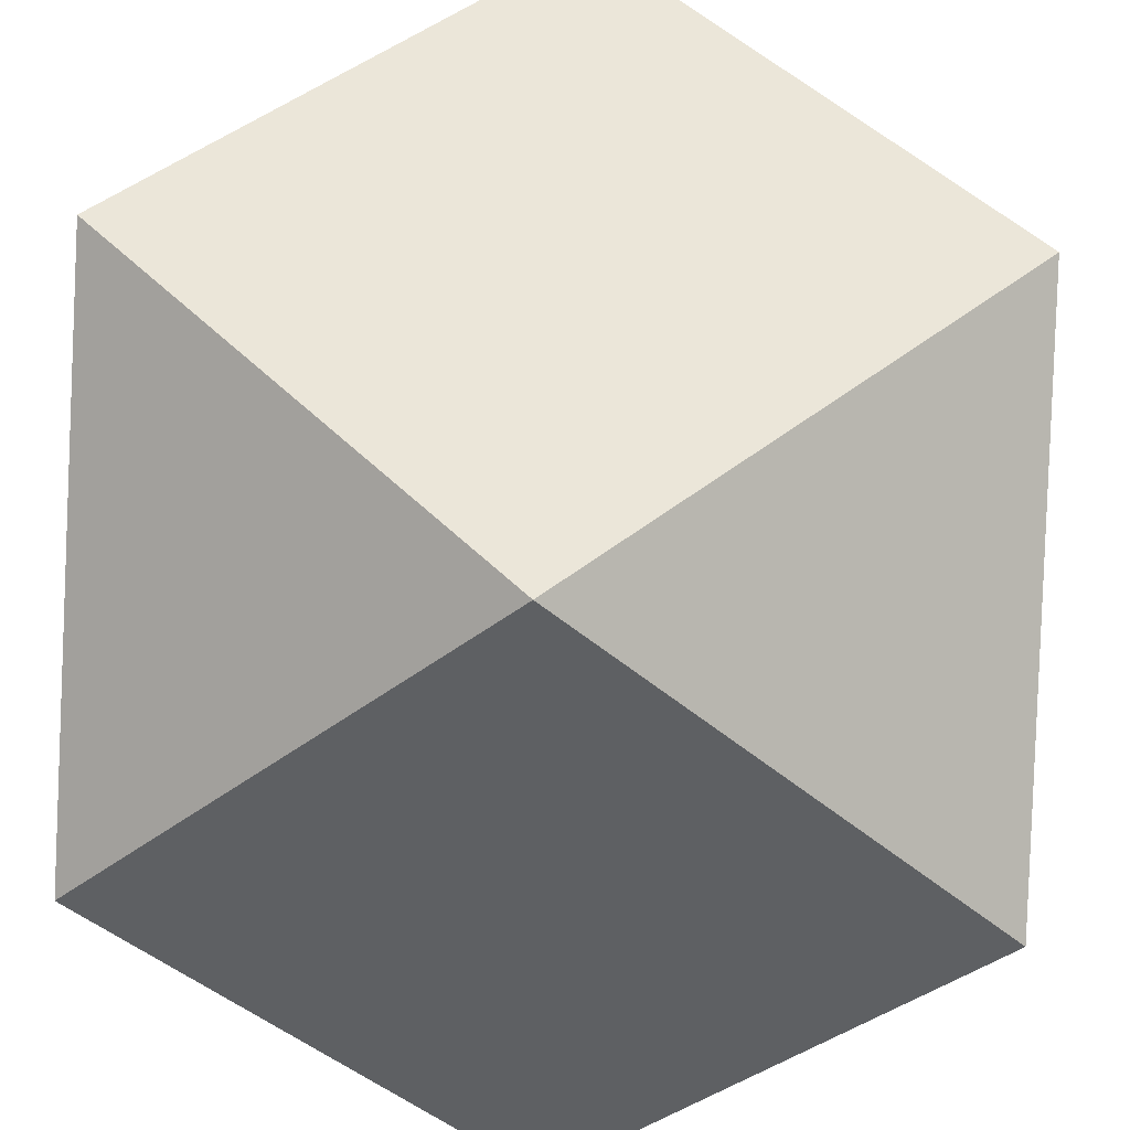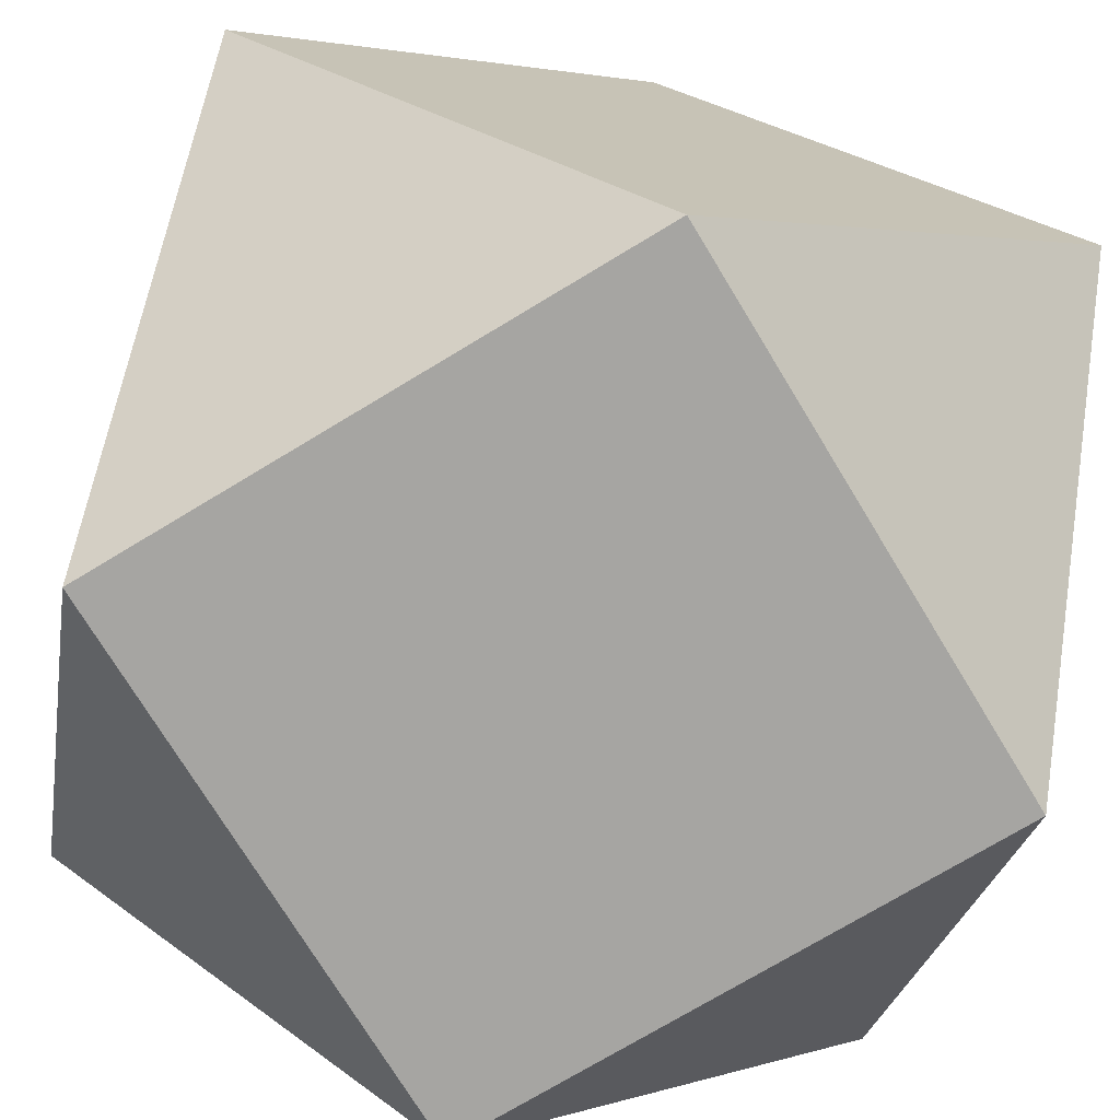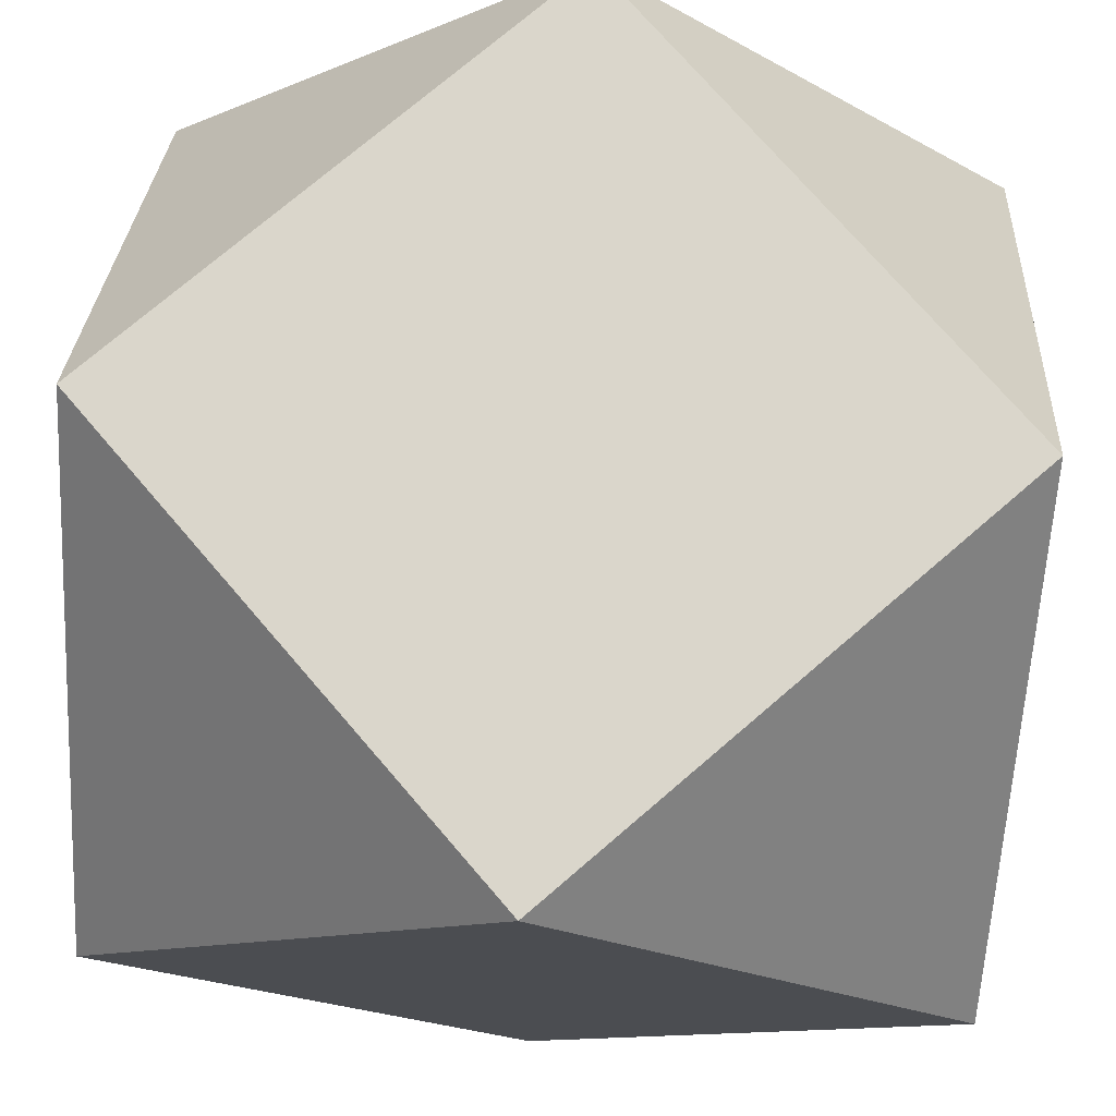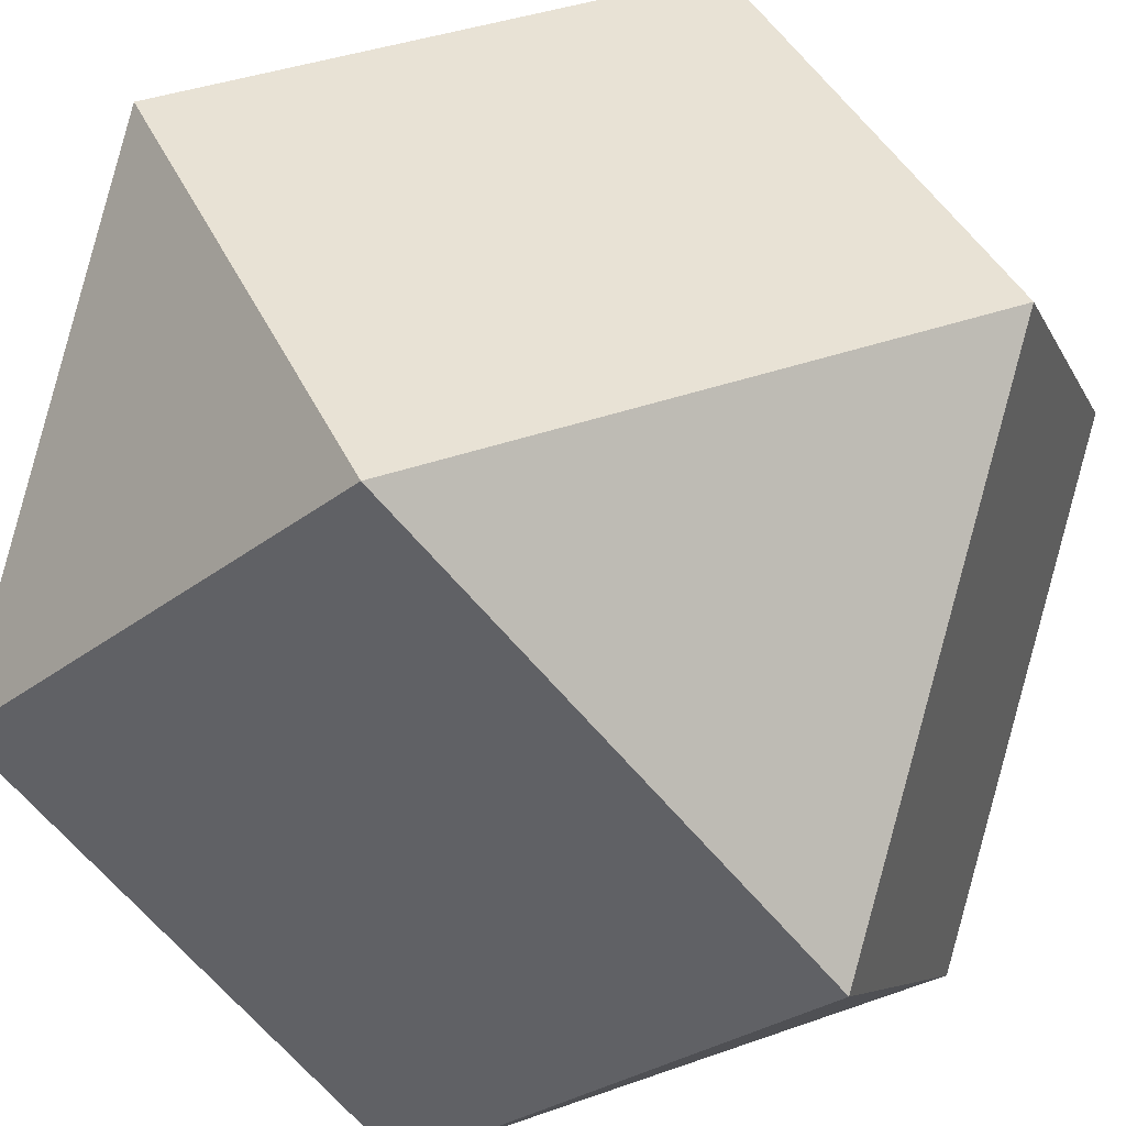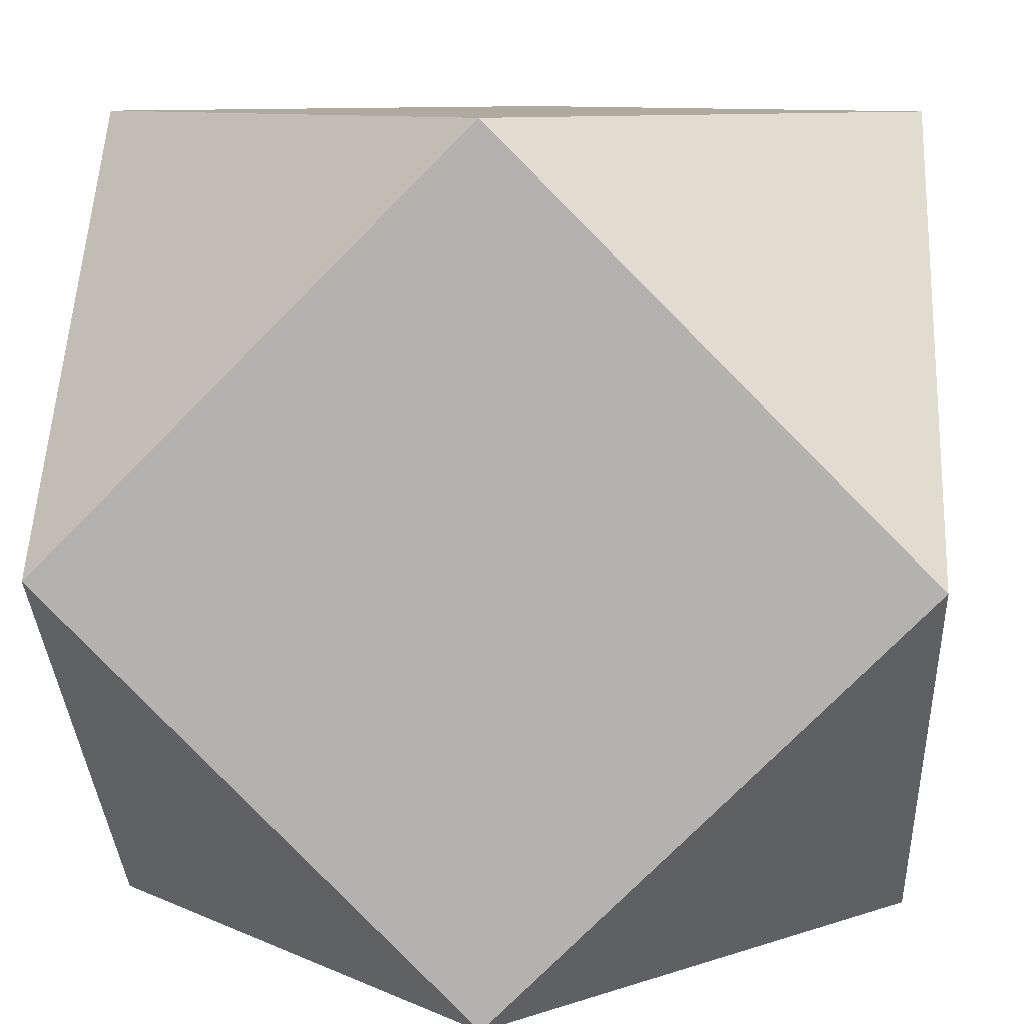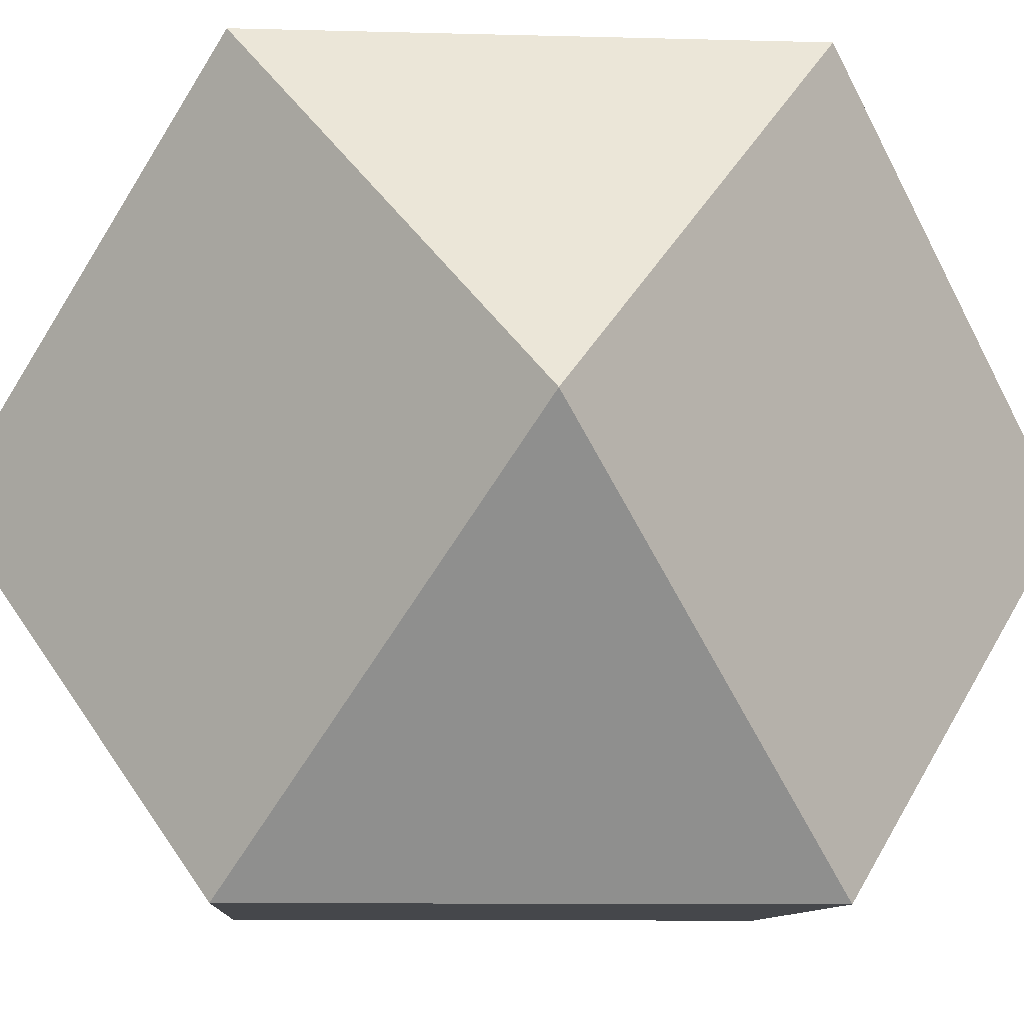
<metadata>
{"format":"obj","ext":"obj","renderer":"f3d","projection":"perspective","resolution":1024,"background":"white","views":[{"elev":47.6,"azim":93.3,"up":"+Y"},{"elev":-73.6,"azim":76.2,"up":"+Y"},{"elev":74.1,"azim":94.3,"up":"+Z"},{"elev":40.8,"azim":111.7,"up":"+Z"},{"elev":9.4,"azim":4.0,"up":"+Y"},{"elev":-10.2,"azim":-138.8,"up":"+Z"}]}
</metadata>
<code>
o Cuboctahedron
v 0 0 0
v 0 -0.7071 -0.7071
v 0 0 -1.414
v 0 0.7071 -0.7071
v -0.7071 0.7071 0
v -1.414 0 0
v -0.7071 -0.7071 0
v -1.414 -0.7071 -0.7071
v -1.414 0.7071 -0.7071
v -1.414 0 -1.414
v -0.7071 -0.7071 -1.414
v -0.7071 0.7071 -1.414
g Cuboctahedron
f 1 2 3 4
f 1 5 6 7
f 8 6 9 10
f 8 11 2 7
f 12 3 11 10
f 12 9 5 4
f 1 4 5
f 3 2 11
f 6 8 7
f 10 9 12
f 4 3 12
f 2 1 7
f 9 6 5
f 8 10 11

</code>
